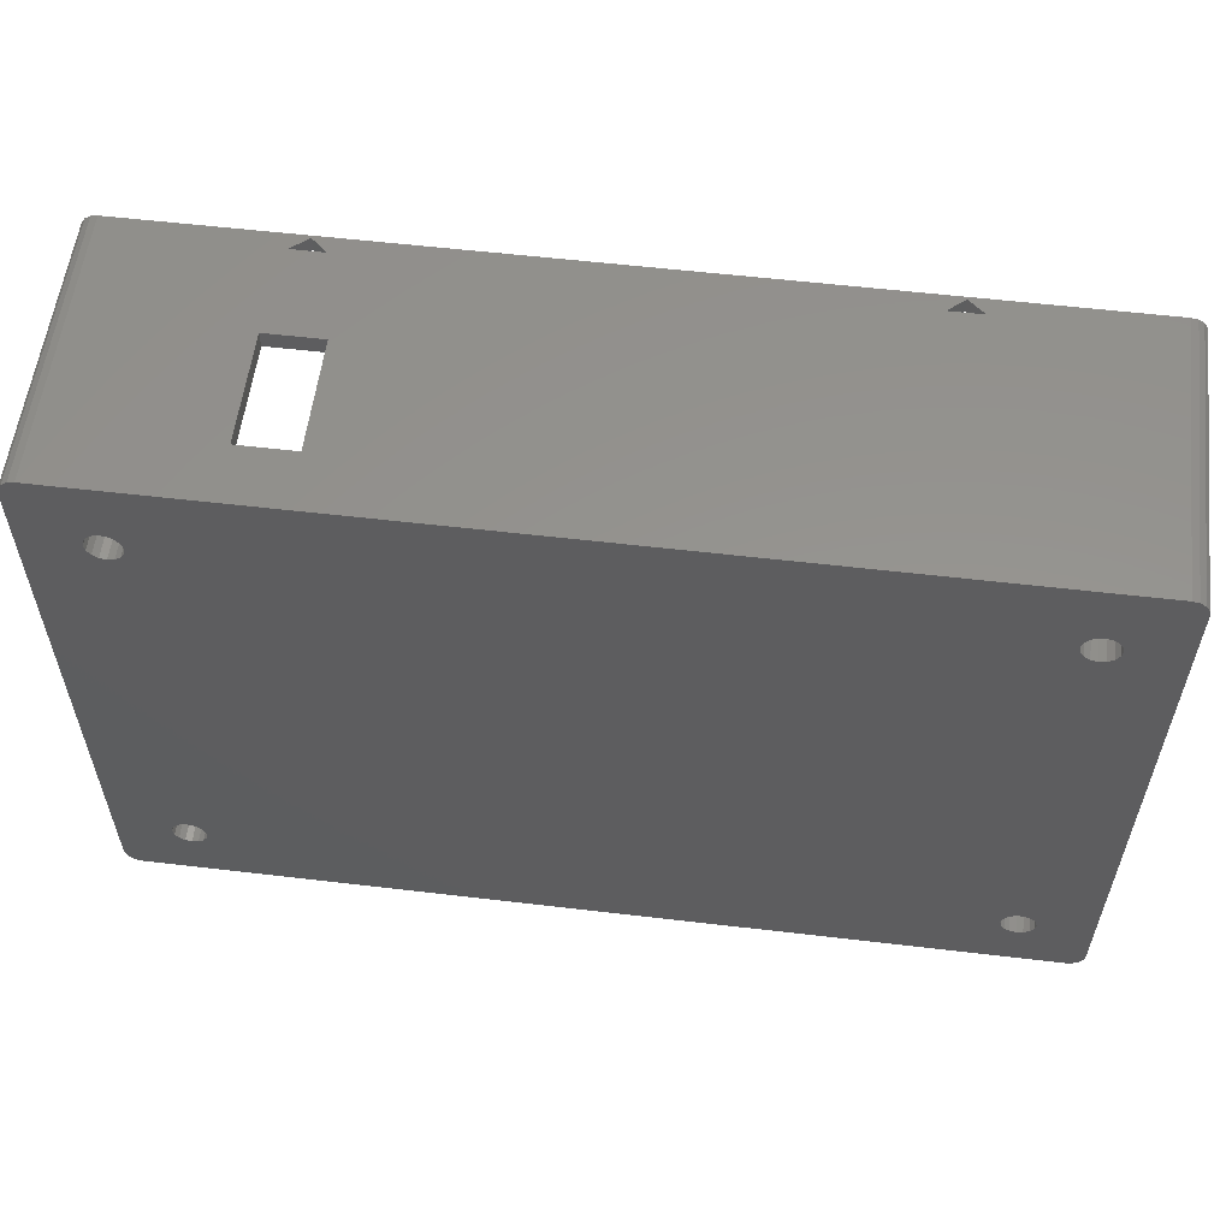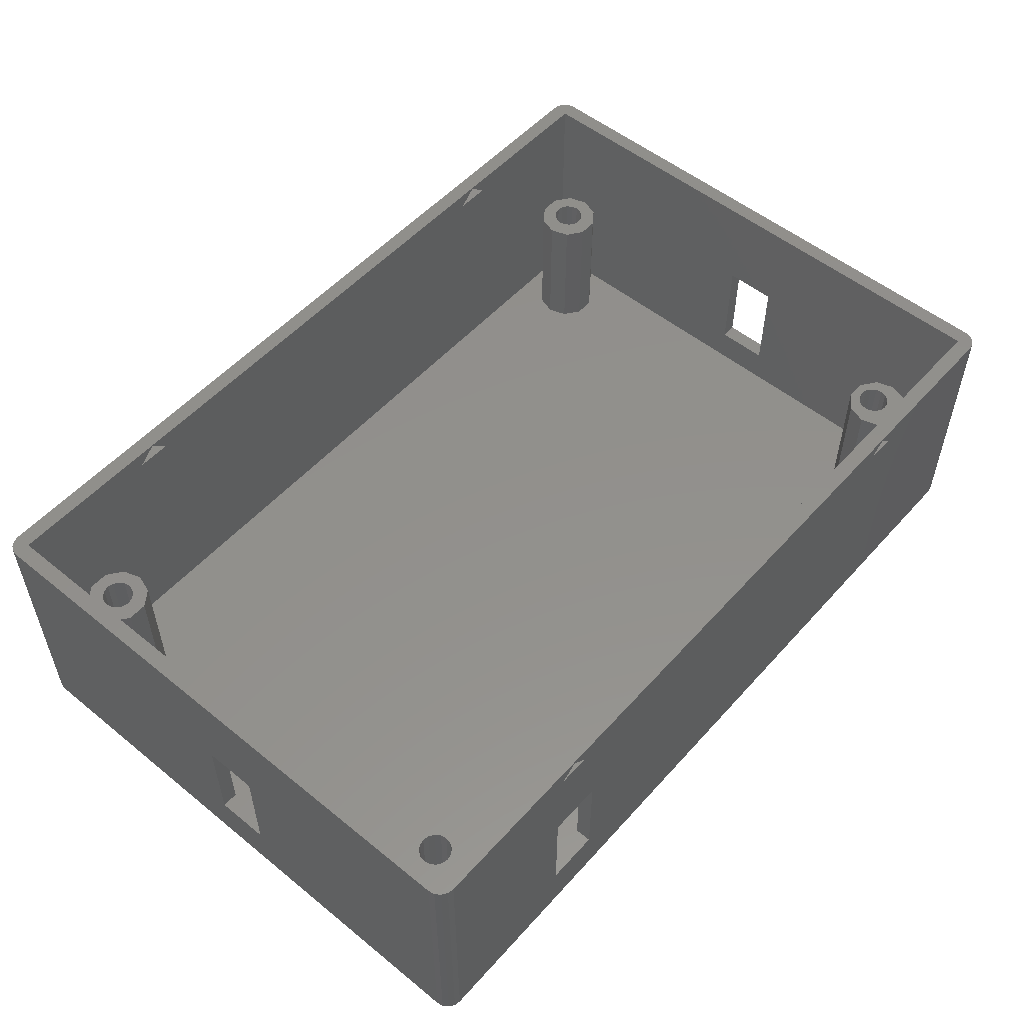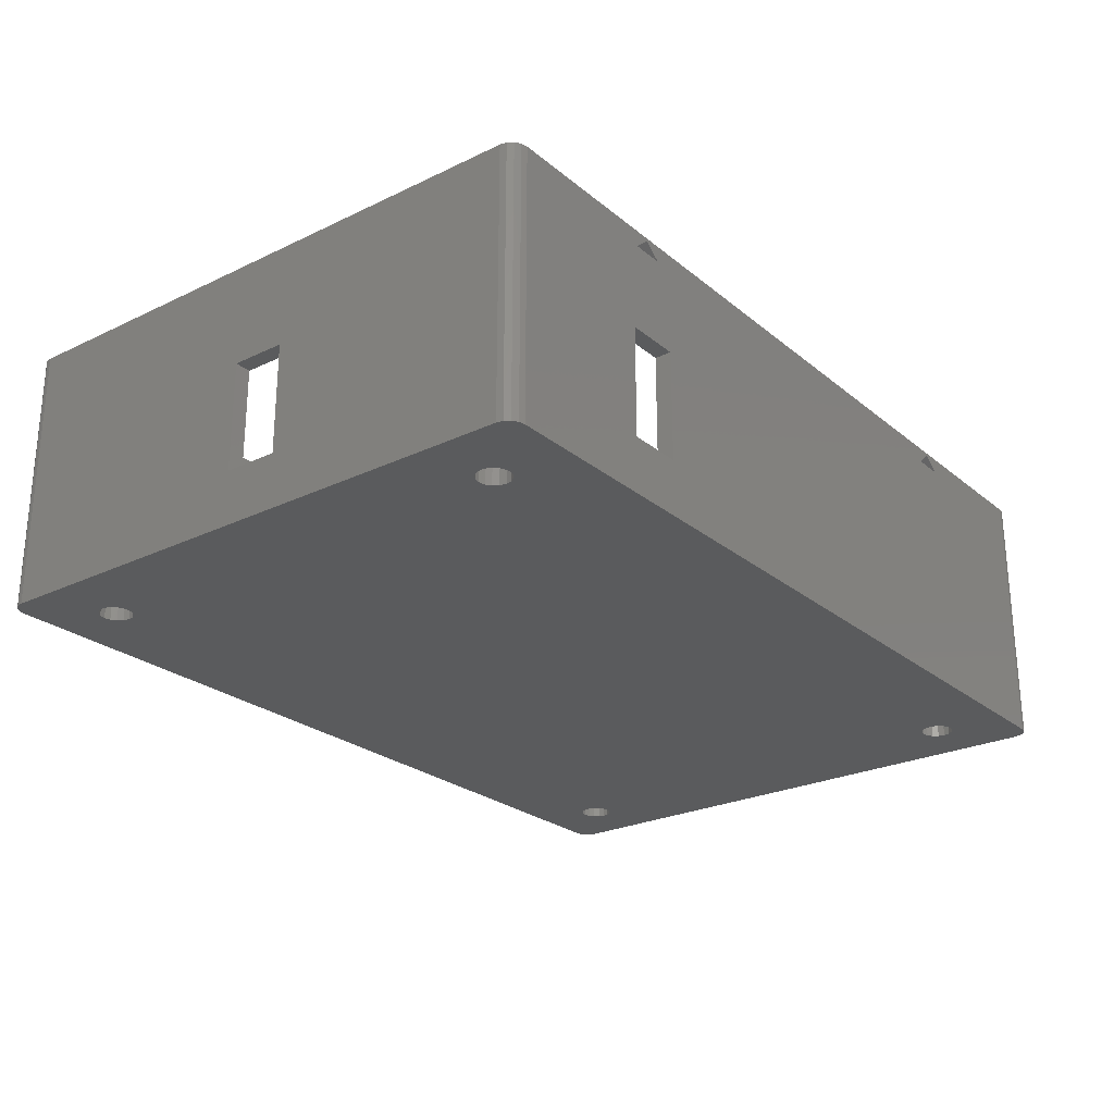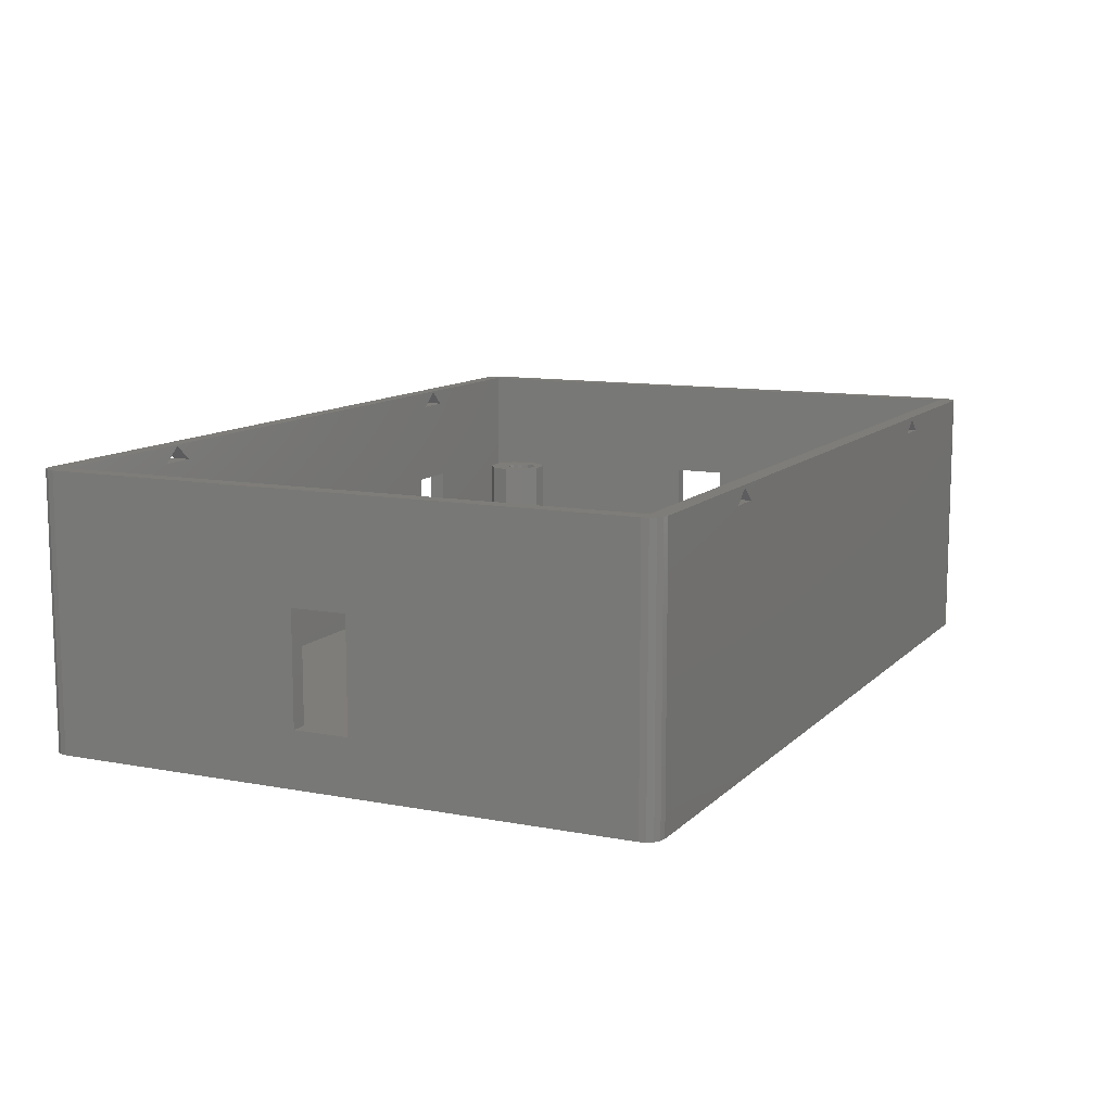
<metadata>
{"format":"stl","ext":"stl","renderer":"f3d","projection":"perspective","resolution":1024,"background":"white","views":[{"elev":57.0,"azim":-173.0,"up":"+Y"},{"elev":53.6,"azim":130.8,"up":"+Z"},{"elev":-25.1,"azim":127.7,"up":"+Z"},{"elev":10.9,"azim":-64.6,"up":"+Z"}]}
</metadata>
<code>
# stl→obj: 320 verts, 680 faces
v 0 31.5 15
v 0 54.5 0
v 0 31.5 5
v 0 26.5 5
v 0 1.5 0
v 0 26.5 15
v 0 54.5 24.5
v 0 1.5 24.5
v 1.5 56 24.5
v 81.5 54.5 24.5
v 81.5 56 24.5
v 1.5 54.5 24.5
v 0.926 55.89 24.5
v 1.5 1.5 24.5
v 0.4393 55.56 24.5
v 0.1142 55.07 24.5
v 0.1142 0.926 24.5
v 0.926 0.1142 24.5
v 1.5 0 24.5
v 0.4393 0.4393 24.5
v 83 54.5 24.5
v 82.89 55.07 24.5
v 83 1.5 24.5
v 82.56 55.56 24.5
v 81.5 1.5 24.5
v 82.07 55.89 24.5
v 82.89 0.926 24.5
v 82.56 0.4393 24.5
v 82.07 0.1142 24.5
v 81.5 0 24.5
v 83 31.5 15
v 83 54.5 0
v 83 26.5 15
v 83 1.5 0
v 83 31.5 5
v 83 26.5 5
v 7.686 48.43 0
v 75.11 48.43 0
v 7.686 6.874 0
v 7.8 49 0
v 7.361 7.361 0
v 7.361 47.94 0
v 6.874 7.686 0
v 6.874 47.61 0
v 6.3 7.8 0
v 6.3 47.5 0
v 5.726 7.686 0
v 5.726 47.61 0
v 5.239 7.361 0
v 5.239 47.94 0
v 4.914 6.874 0
v 4.8 6.3 0
v 4.914 48.43 0
v 77.56 7.361 0
v 77.89 6.874 0
v 77.89 48.43 0
v 78 49 0
v 77.56 47.94 0
v 77.07 7.686 0
v 77.07 47.61 0
v 76.5 7.8 0
v 76.5 47.5 0
v 75.93 7.686 0
v 75.93 47.61 0
v 75.44 7.361 0
v 75.44 47.94 0
v 75.11 6.874 0
v 7.8 6.3 0
v 75 6.3 0
v 81.5 0 0
v 82.89 0.926 0
v 82.56 0.4393 0
v 78 6.3 0
v 82.07 0.1142 0
v 77.89 49.57 0
v 77.56 5.239 0
v 77.56 50.06 0
v 81.5 56 0
v 77.89 5.726 0
v 77.07 4.914 0
v 76.5 4.8 0
v 75.93 4.914 0
v 75.44 5.239 0
v 75.11 5.726 0
v 7.686 5.726 0
v 1.5 0 0
v 7.361 5.239 0
v 6.874 4.914 0
v 4.914 5.726 0
v 5.239 5.239 0
v 5.726 4.914 0
v 6.3 4.8 0
v 82.89 55.07 0
v 82.56 55.56 0
v 82.07 55.89 0
v 77.07 50.39 0
v 76.5 50.5 0
v 75.93 50.39 0
v 75.44 50.06 0
v 75 49 0
v 75.11 49.57 0
v 7.686 49.57 0
v 7.361 50.06 0
v 1.5 56 0
v 6.874 50.39 0
v 6.3 50.5 0
v 5.726 50.39 0
v 5.239 50.06 0
v 4.914 49.57 0
v 4.8 49 0
v 0.926 0.1142 0
v 0.4393 0.4393 0
v 0.1142 0.926 0
v 0.926 55.89 0
v 0.4393 55.56 0
v 0.1142 55.07 0
v 18.79 0 23.15
v 65.5 0 24.27
v 17.5 0 24.27
v 64.21 0 23.15
v 18.95 0 23.01
v 64.05 0 23.01
v 16.21 0 23.15
v 16.05 0 23.01
v 66.79 0 23.15
v 66.95 0 23.01
v 64.21 56 23.15
v 17.5 56 24.27
v 65.5 56 24.27
v 18.79 56 23.15
v 64.05 56 23.01
v 18.95 56 23.01
v 66.79 56 23.15
v 66.95 56 23.01
v 67.5 56 15
v 62.5 56 15
v 67.5 56 5
v 62.5 56 5
v 16.21 56 23.15
v 16.05 56 23.01
v 1.5 31.5 15
v 1.5 54.5 1.5
v 1.5 26.5 15
v 1.5 1.5 1.5
v 1.5 31.5 5
v 1.5 26.5 5
v 81.5 31.5 15
v 81.5 54.5 1.5
v 81.5 31.5 5
v 81.5 26.5 5
v 81.5 1.5 1.5
v 81.5 26.5 15
v 8.827 8.163 1.5
v 74.17 8.163 1.5
v 8.827 47.84 1.5
v 9.4 6.4 1.5
v 7.327 46.75 1.5
v 7.327 9.253 1.5
v 5.473 46.75 1.5
v 5.473 9.253 1.5
v 3.973 47.84 1.5
v 3.973 8.163 1.5
v 3.4 49.6 1.5
v 3.4 6.4 1.5
v 79.03 47.84 1.5
v 79.6 6.4 1.5
v 79.6 49.6 1.5
v 79.03 8.163 1.5
v 77.53 46.75 1.5
v 77.53 9.253 1.5
v 75.67 46.75 1.5
v 75.67 9.253 1.5
v 74.17 47.84 1.5
v 9.4 49.6 1.5
v 73.6 49.6 1.5
v 79.03 51.36 1.5
v 77.53 52.45 1.5
v 75.67 52.45 1.5
v 74.17 51.36 1.5
v 8.827 51.36 1.5
v 7.327 52.45 1.5
v 3.973 51.36 1.5
v 5.473 52.45 1.5
v 79.03 4.637 1.5
v 77.53 3.547 1.5
v 75.67 3.547 1.5
v 73.6 6.4 1.5
v 74.17 4.637 1.5
v 8.827 4.637 1.5
v 7.327 3.547 1.5
v 5.473 3.547 1.5
v 3.973 4.637 1.5
v 65.49 1.5 24.38
v 17.5 1.5 24.38
v 65.5 1.5 24.38
v 17.51 1.5 24.38
v 63.85 1.5 22.96
v 19.15 1.5 22.96
v 65.51 1.5 24.38
v 67.15 1.5 22.96
v 17.49 1.5 24.38
v 15.85 1.5 22.96
v 17.51 54.5 24.38
v 65.5 54.5 24.38
v 17.5 54.5 24.38
v 65.49 54.5 24.38
v 19.15 54.5 22.96
v 63.85 54.5 22.96
v 17.49 54.5 24.38
v 15.85 54.5 22.96
v 62.5 54.5 15
v 67.5 54.5 15
v 62.5 54.5 5
v 65.51 54.5 24.38
v 67.15 54.5 22.96
v 67.5 54.5 5
v 9.4 6.4 15
v 8.827 8.163 15
v 8.827 4.637 15
v 7.327 3.547 15
v 5.473 9.253 15
v 7.327 9.253 15
v 3.973 8.163 15
v 3.4 6.4 15
v 77.89 49.57 15
v 79.6 49.6 15
v 79.03 51.36 15
v 78 49 15
v 79.03 47.84 15
v 77.56 50.06 15
v 77.07 50.39 15
v 77.53 52.45 15
v 76.5 50.5 15
v 75.67 52.45 15
v 75.93 50.39 15
v 74.17 51.36 15
v 75.44 50.06 15
v 75.11 49.57 15
v 73.6 49.6 15
v 77.89 48.43 15
v 77.56 47.94 15
v 77.53 46.75 15
v 77.07 47.61 15
v 76.5 47.5 15
v 75.67 46.75 15
v 75.93 47.61 15
v 75.44 47.94 15
v 74.17 47.84 15
v 75.11 48.43 15
v 75 49 15
v 7.686 49.57 15
v 9.4 49.6 15
v 8.827 51.36 15
v 7.8 49 15
v 8.827 47.84 15
v 7.361 50.06 15
v 6.874 50.39 15
v 7.327 52.45 15
v 6.3 50.5 15
v 5.473 52.45 15
v 5.726 50.39 15
v 3.973 51.36 15
v 5.239 50.06 15
v 4.914 49.57 15
v 3.4 49.6 15
v 7.686 48.43 15
v 7.361 47.94 15
v 7.327 46.75 15
v 6.874 47.61 15
v 6.3 47.5 15
v 5.473 46.75 15
v 5.726 47.61 15
v 5.239 47.94 15
v 3.973 47.84 15
v 4.914 48.43 15
v 4.8 49 15
v 77.89 6.874 15
v 79.6 6.4 15
v 79.03 8.163 15
v 77.89 5.726 15
v 78 6.3 15
v 77.56 7.361 15
v 77.53 9.253 15
v 77.07 7.686 15
v 76.5 7.8 15
v 75.67 9.253 15
v 75.93 7.686 15
v 74.17 8.163 15
v 75.44 7.361 15
v 73.6 6.4 15
v 75.11 6.874 15
v 79.03 4.637 15
v 77.56 5.239 15
v 77.53 3.547 15
v 77.07 4.914 15
v 76.5 4.8 15
v 75.67 3.547 15
v 75.93 4.914 15
v 75.44 5.239 15
v 74.17 4.637 15
v 75.11 5.726 15
v 75 6.3 15
v 7.686 6.874 15
v 7.686 5.726 15
v 7.8 6.3 15
v 7.361 7.361 15
v 6.874 7.686 15
v 6.3 7.8 15
v 5.726 7.686 15
v 5.239 7.361 15
v 4.914 6.874 15
v 7.361 5.239 15
v 6.874 4.914 15
v 6.3 4.8 15
v 5.473 3.547 15
v 5.726 4.914 15
v 5.239 5.239 15
v 3.973 4.637 15
v 4.914 5.726 15
v 4.8 6.3 15
f 1 2 3
f 2 4 3
f 4 5 6
f 5 4 2
f 2 1 7
f 6 7 1
f 6 8 7
f 8 6 5
f 9 10 11
f 9 12 10
f 13 12 9
f 12 7 14
f 15 12 13
f 8 14 7
f 16 12 15
f 17 14 8
f 12 16 7
f 14 18 19
f 14 20 18
f 14 17 20
f 10 21 22
f 21 10 23
f 10 22 24
f 25 23 10
f 10 24 26
f 23 25 27
f 10 26 11
f 27 25 28
f 28 25 29
f 25 30 29
f 14 30 25
f 30 14 19
f 21 31 32
f 21 33 31
f 34 33 23
f 23 33 21
f 35 32 31
f 36 32 35
f 36 34 32
f 33 34 36
f 37 38 39
f 38 37 40
f 41 37 39
f 41 42 37
f 43 42 41
f 43 44 42
f 45 44 43
f 45 46 44
f 47 46 45
f 47 48 46
f 49 48 47
f 49 50 48
f 5 49 51
f 49 5 50
f 5 51 52
f 50 5 53
f 54 34 55
f 34 56 57
f 58 34 54
f 34 58 56
f 59 58 54
f 59 60 58
f 61 60 59
f 61 62 60
f 63 62 61
f 63 64 62
f 65 64 63
f 65 66 64
f 67 66 65
f 67 38 66
f 68 67 69
f 39 67 68
f 70 34 71
f 34 57 32
f 70 71 72
f 55 34 73
f 70 72 74
f 75 32 57
f 34 70 76
f 77 32 75
f 78 32 77
f 34 79 73
f 34 76 79
f 70 80 76
f 70 81 80
f 70 82 81
f 70 83 82
f 67 39 38
f 84 68 69
f 85 84 83
f 86 83 70
f 84 85 68
f 83 87 85
f 83 86 87
f 87 86 88
f 89 5 52
f 90 5 89
f 5 90 86
f 91 86 90
f 92 86 91
f 88 86 92
f 32 78 93
f 94 78 95
f 93 78 94
f 96 78 77
f 97 78 96
f 98 78 97
f 99 78 98
f 38 40 100
f 100 40 101
f 102 101 40
f 101 102 99
f 103 99 102
f 104 99 103
f 104 103 105
f 104 105 106
f 99 104 78
f 107 104 106
f 108 104 107
f 2 108 109
f 2 109 110
f 2 53 5
f 5 86 111
f 53 2 110
f 5 111 112
f 108 2 104
f 5 112 113
f 104 2 114
f 114 2 115
f 115 2 116
f 117 118 119
f 117 120 118
f 121 120 117
f 120 121 122
f 19 119 30
f 19 123 119
f 19 124 123
f 86 121 124
f 121 86 122
f 70 122 86
f 86 124 19
f 118 30 119
f 125 30 118
f 126 30 125
f 122 70 126
f 126 70 30
f 127 128 129
f 127 130 128
f 131 130 127
f 130 131 132
f 11 129 9
f 11 133 129
f 11 134 133
f 135 131 134
f 131 136 132
f 131 135 136
f 11 135 134
f 78 135 11
f 137 78 138
f 135 78 137
f 128 9 129
f 139 9 128
f 140 9 139
f 138 132 136
f 104 132 138
f 132 104 140
f 140 104 9
f 104 138 78
f 112 18 20
f 18 112 111
f 113 8 5
f 8 113 17
f 111 19 18
f 19 111 86
f 112 17 113
f 17 112 20
f 104 13 9
f 13 104 114
f 116 15 115
f 15 116 16
f 2 16 116
f 16 2 7
f 114 15 13
f 15 114 115
f 70 29 30
f 29 70 74
f 27 34 23
f 34 27 71
f 74 28 29
f 28 74 72
f 28 71 27
f 71 28 72
f 21 93 22
f 93 21 32
f 94 26 24
f 26 94 95
f 22 94 24
f 94 22 93
f 95 11 26
f 11 95 78
f 12 141 142
f 12 143 141
f 144 143 14
f 14 143 12
f 145 142 141
f 146 142 145
f 146 144 142
f 143 144 146
f 147 148 149
f 148 150 149
f 150 151 152
f 151 150 148
f 148 147 10
f 152 10 147
f 152 25 10
f 25 152 151
f 153 154 155
f 154 153 156
f 157 153 155
f 157 158 153
f 159 158 157
f 159 160 158
f 161 160 159
f 161 162 160
f 163 162 161
f 162 163 164
f 165 166 167
f 165 168 166
f 169 168 165
f 169 170 168
f 171 170 169
f 171 172 170
f 173 172 171
f 173 154 172
f 174 173 175
f 155 173 174
f 148 167 151
f 148 176 167
f 148 177 176
f 148 178 177
f 173 155 154
f 179 174 175
f 180 179 178
f 181 178 148
f 179 180 174
f 178 181 180
f 142 181 148
f 163 142 164
f 182 142 163
f 183 142 182
f 181 142 183
f 166 151 167
f 184 151 166
f 185 151 184
f 186 151 185
f 154 156 187
f 187 156 188
f 189 188 156
f 188 189 186
f 190 186 189
f 186 190 151
f 144 190 191
f 190 144 151
f 192 144 191
f 164 144 192
f 144 164 142
f 193 194 195
f 193 196 194
f 197 196 193
f 196 197 198
f 25 195 14
f 25 199 195
f 25 200 199
f 151 197 200
f 197 151 198
f 144 198 151
f 151 200 25
f 194 14 195
f 201 14 194
f 202 14 201
f 198 144 202
f 202 144 14
f 203 204 205
f 203 206 204
f 207 206 203
f 206 207 208
f 12 205 10
f 12 209 205
f 12 210 209
f 142 207 210
f 207 211 208
f 212 208 211
f 142 210 12
f 207 142 213
f 148 213 142
f 207 213 211
f 204 10 205
f 214 10 204
f 215 10 214
f 208 212 215
f 215 212 10
f 148 212 216
f 212 148 10
f 213 148 216
f 198 124 121
f 124 198 202
f 119 201 194
f 201 119 123
f 202 123 124
f 123 202 201
f 117 198 121
f 198 117 196
f 119 196 117
f 196 119 194
f 200 122 126
f 122 200 197
f 118 193 195
f 193 118 120
f 197 120 122
f 120 197 193
f 125 200 126
f 200 125 199
f 118 199 125
f 199 118 195
f 140 207 132
f 207 140 210
f 128 203 205
f 203 128 130
f 207 130 132
f 130 207 203
f 210 139 209
f 139 210 140
f 209 128 205
f 128 209 139
f 131 215 134
f 215 131 208
f 129 214 204
f 214 129 133
f 215 133 134
f 133 215 214
f 208 127 206
f 127 208 131
f 206 129 204
f 129 206 127
f 217 153 218
f 153 217 156
f 190 219 220
f 219 190 189
f 158 221 222
f 221 158 160
f 153 222 218
f 222 153 158
f 160 223 221
f 223 160 162
f 164 223 162
f 223 164 224
f 225 226 227
f 226 228 229
f 226 225 228
f 227 230 225
f 231 227 232
f 227 231 230
f 232 233 231
f 234 233 232
f 233 234 235
f 236 235 234
f 235 236 237
f 237 236 238
f 239 238 236
f 240 229 228
f 241 229 240
f 241 242 229
f 243 242 241
f 244 242 243
f 245 244 246
f 244 245 242
f 247 245 246
f 248 247 249
f 238 239 250
f 247 248 245
f 248 250 239
f 250 248 249
f 251 252 253
f 252 254 255
f 252 251 254
f 253 256 251
f 257 253 258
f 253 257 256
f 258 259 257
f 260 259 258
f 259 260 261
f 262 261 260
f 261 262 263
f 263 262 264
f 265 264 262
f 266 255 254
f 267 255 266
f 267 268 255
f 269 268 267
f 270 268 269
f 271 270 272
f 270 271 268
f 273 271 272
f 274 273 275
f 264 265 276
f 273 274 271
f 274 276 265
f 276 274 275
f 277 278 279
f 280 278 281
f 278 277 281
f 279 282 277
f 283 282 279
f 283 284 282
f 283 285 284
f 286 285 283
f 285 286 287
f 288 287 286
f 287 288 289
f 290 291 288
f 289 288 291
f 278 280 292
f 293 292 280
f 293 294 292
f 295 294 293
f 296 294 295
f 297 296 298
f 296 297 294
f 299 297 298
f 300 299 301
f 291 290 302
f 302 290 301
f 299 300 297
f 301 290 300
f 303 217 218
f 304 217 305
f 217 303 305
f 218 306 303
f 222 306 218
f 222 307 306
f 222 308 307
f 221 308 222
f 308 221 309
f 223 309 221
f 309 223 310
f 224 311 223
f 310 223 311
f 217 304 219
f 312 219 304
f 312 220 219
f 313 220 312
f 314 220 313
f 315 314 316
f 314 315 220
f 317 315 316
f 318 317 319
f 311 224 320
f 320 224 319
f 317 318 315
f 319 224 318
f 219 156 217
f 156 219 189
f 192 224 164
f 224 192 318
f 191 220 315
f 220 191 190
f 192 315 318
f 315 192 191
f 278 168 279
f 168 278 166
f 187 288 154
f 288 187 290
f 170 286 283
f 286 170 172
f 168 283 279
f 283 168 170
f 172 288 286
f 288 172 154
f 186 294 297
f 294 186 185
f 188 290 187
f 290 188 300
f 185 292 294
f 292 185 184
f 188 297 300
f 297 188 186
f 292 166 278
f 166 292 184
f 252 180 253
f 180 252 174
f 183 262 260
f 262 183 182
f 180 258 253
f 258 180 181
f 163 262 182
f 262 163 265
f 157 255 268
f 255 157 155
f 161 271 274
f 271 161 159
f 181 260 258
f 260 181 183
f 161 265 163
f 265 161 274
f 255 174 252
f 174 255 155
f 159 268 271
f 268 159 157
f 226 176 227
f 176 226 167
f 175 236 179
f 236 175 239
f 171 242 245
f 242 171 169
f 177 234 232
f 234 177 178
f 176 232 227
f 232 176 177
f 178 236 234
f 236 178 179
f 169 229 242
f 229 169 165
f 229 167 226
f 167 229 165
f 173 239 175
f 239 173 248
f 173 245 248
f 245 173 171
f 211 135 212
f 135 211 136
f 6 141 143
f 141 6 1
f 152 31 33
f 31 152 147
f 149 36 35
f 36 149 150
f 36 152 33
f 152 36 150
f 149 31 147
f 31 149 35
f 3 146 145
f 146 3 4
f 146 6 143
f 6 146 4
f 3 141 1
f 141 3 145
f 211 138 136
f 138 211 213
f 216 135 137
f 135 216 212
f 138 216 137
f 216 138 213
f 68 303 39
f 303 68 305
f 320 51 311
f 51 320 52
f 47 308 309
f 308 47 45
f 49 309 310
f 309 49 47
f 88 314 313
f 314 88 92
f 87 313 312
f 313 87 88
f 43 306 307
f 306 43 41
f 39 306 41
f 306 39 303
f 45 307 308
f 307 45 43
f 311 49 310
f 49 311 51
f 85 305 68
f 305 85 304
f 87 304 85
f 304 87 312
f 91 317 316
f 317 91 90
f 317 89 319
f 89 317 90
f 319 52 320
f 52 319 89
f 92 316 314
f 316 92 91
f 40 251 102
f 251 40 254
f 106 257 259
f 257 106 105
f 275 110 276
f 110 275 53
f 42 266 37
f 266 42 267
f 42 269 267
f 269 42 44
f 44 270 269
f 270 44 46
f 105 256 257
f 256 105 103
f 102 256 103
f 256 102 251
f 107 259 261
f 259 107 106
f 108 261 263
f 261 108 107
f 264 108 263
f 108 264 109
f 273 53 275
f 53 273 50
f 46 272 270
f 272 46 48
f 48 273 272
f 273 48 50
f 276 109 264
f 109 276 110
f 37 254 40
f 254 37 266
f 73 277 55
f 277 73 281
f 63 285 287
f 285 63 61
f 301 69 302
f 69 301 84
f 59 282 284
f 282 59 54
f 55 282 54
f 282 55 277
f 65 287 289
f 287 65 63
f 291 65 289
f 65 291 67
f 79 281 73
f 281 79 280
f 299 84 301
f 84 299 83
f 61 284 285
f 284 61 59
f 302 67 291
f 67 302 69
f 76 295 293
f 295 76 80
f 76 280 79
f 280 76 293
f 82 299 298
f 299 82 83
f 80 296 295
f 296 80 81
f 81 298 296
f 298 81 82
f 57 225 75
f 225 57 228
f 249 100 250
f 100 249 38
f 98 233 235
f 233 98 97
f 60 244 243
f 244 60 62
f 96 230 231
f 230 96 77
f 75 230 77
f 230 75 225
f 97 231 233
f 231 97 96
f 238 99 237
f 99 238 101
f 250 101 238
f 101 250 100
f 99 235 237
f 235 99 98
f 56 228 57
f 228 56 240
f 247 38 249
f 38 247 66
f 58 243 241
f 243 58 60
f 58 240 56
f 240 58 241
f 62 246 244
f 246 62 64
f 64 247 246
f 247 64 66

</code>
